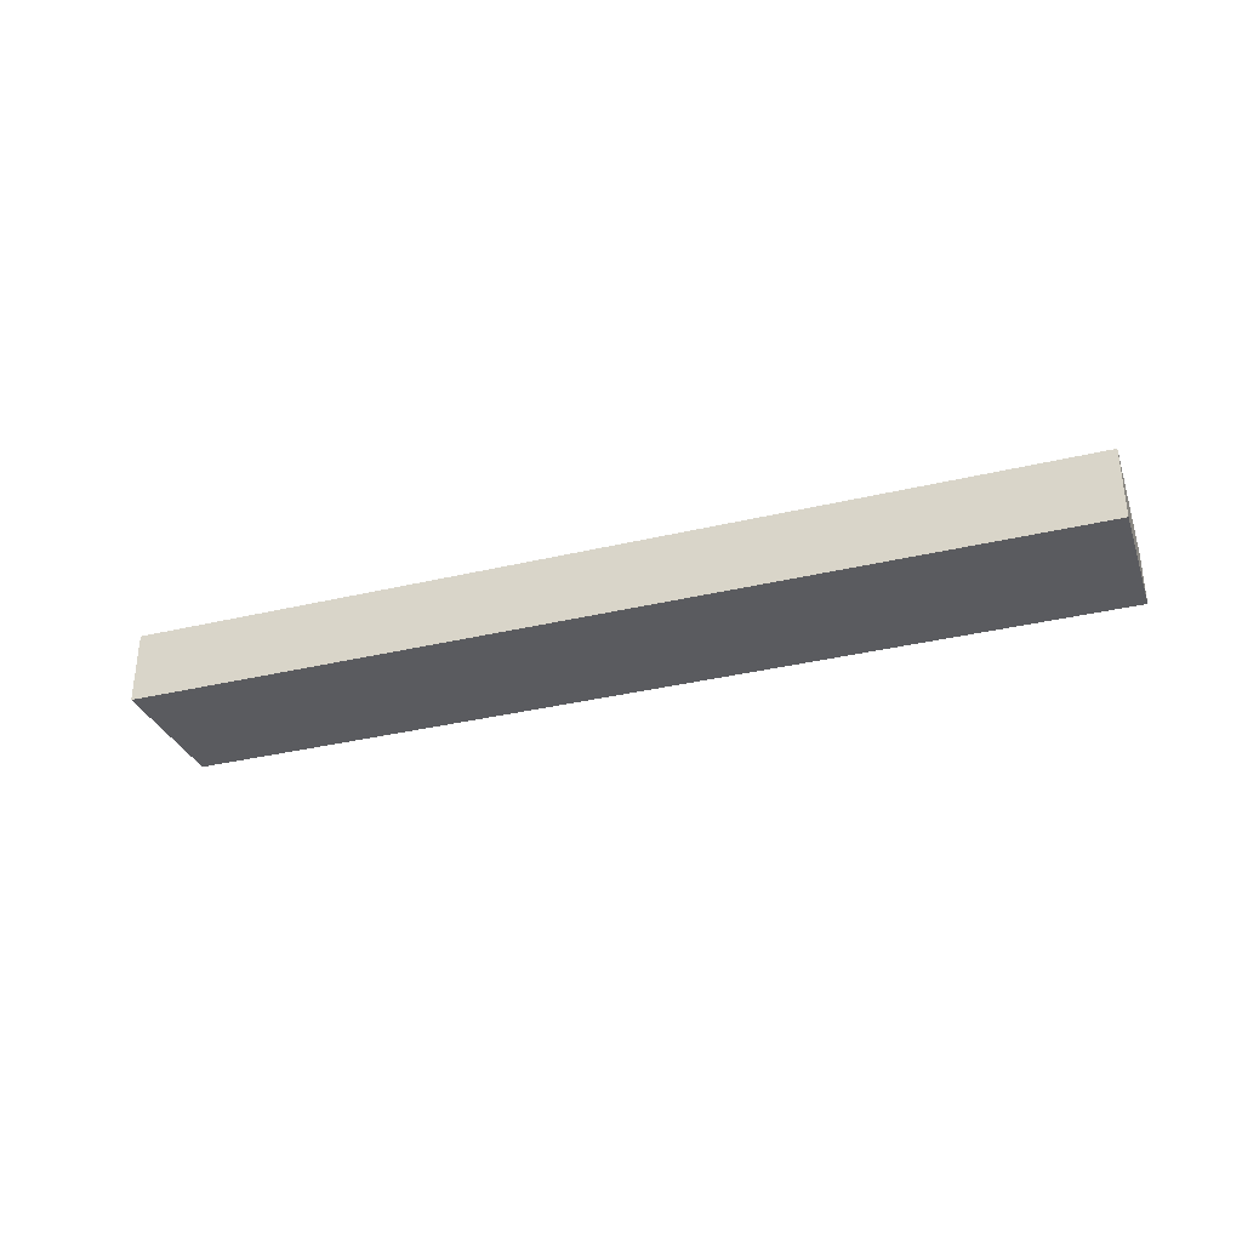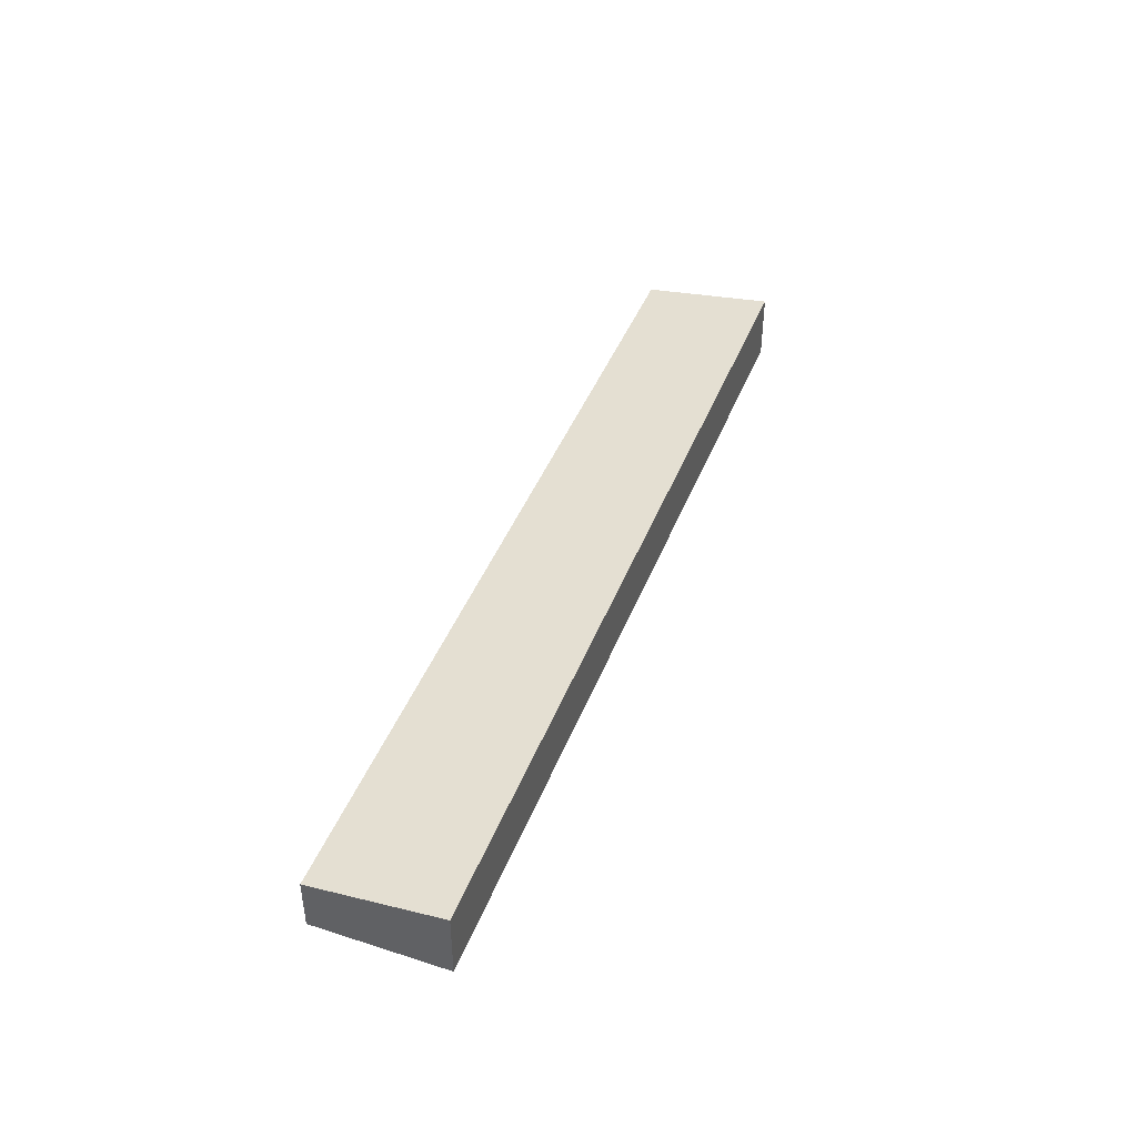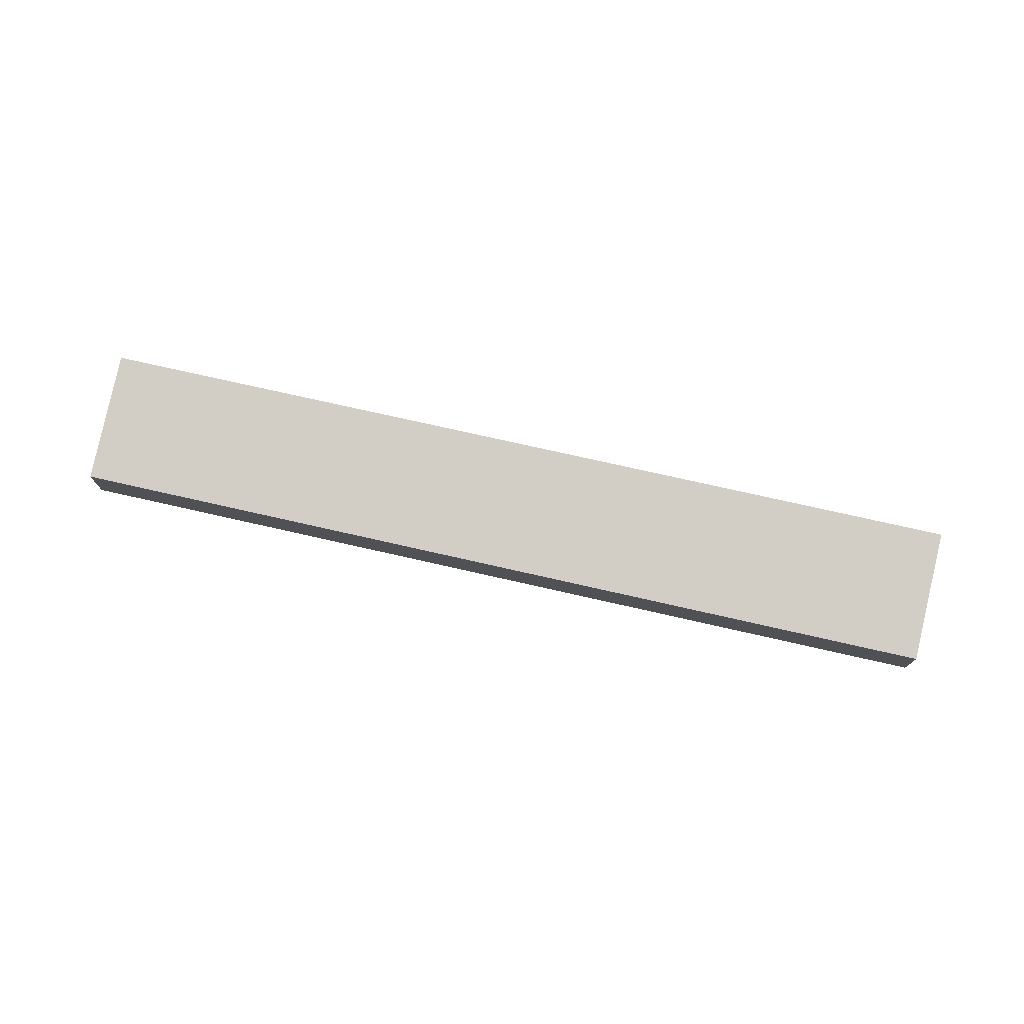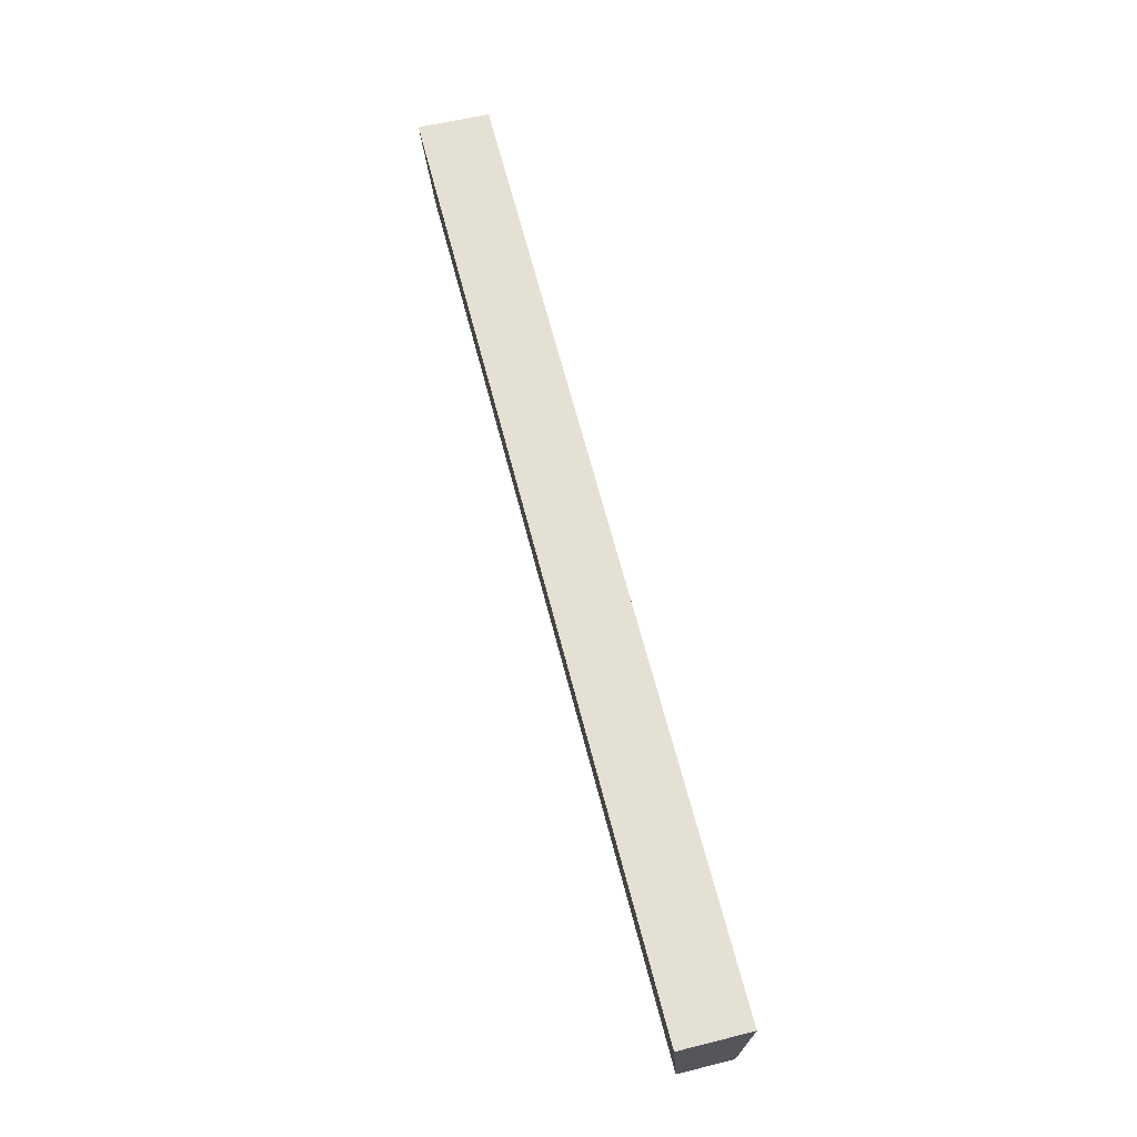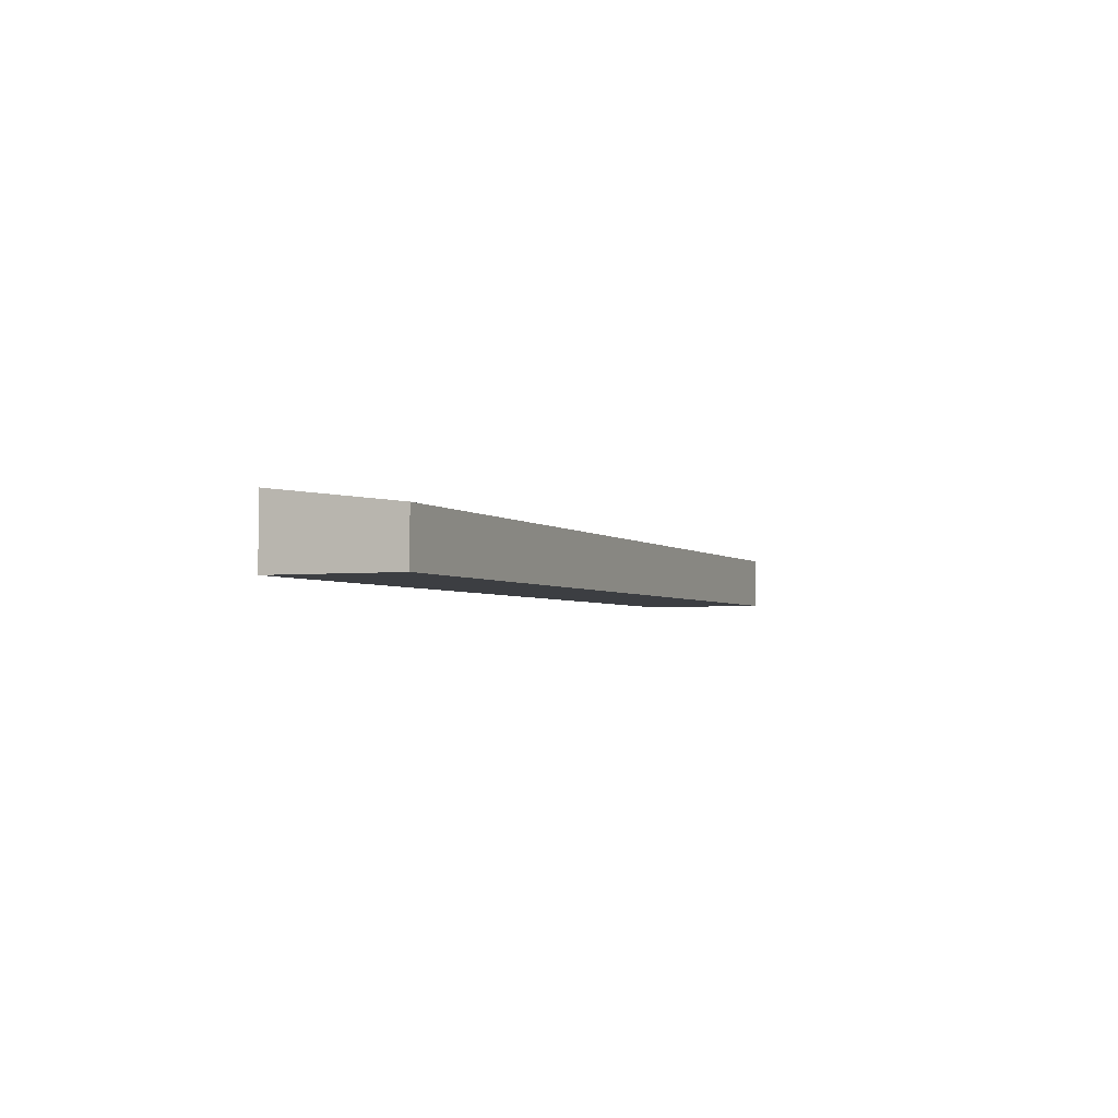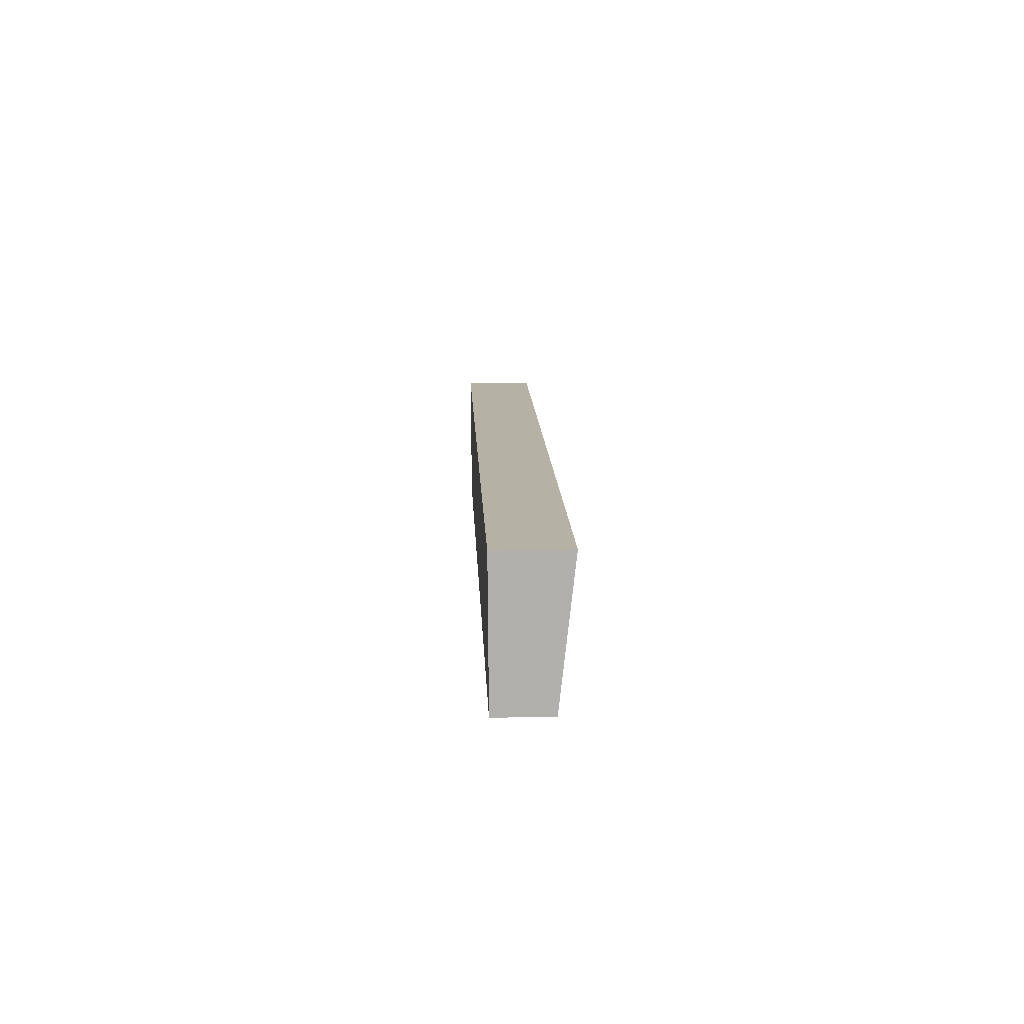
<metadata>
{"format":"obj","ext":"obj","renderer":"f3d","projection":"perspective","resolution":1024,"background":"white","views":[{"elev":-32.9,"azim":6.9,"up":"+Y"},{"elev":43.0,"azim":-81.3,"up":"+Y"},{"elev":75.1,"azim":-178.9,"up":"+Y"},{"elev":55.3,"azim":-104.9,"up":"+Z"},{"elev":-3.2,"azim":101.1,"up":"+Y"},{"elev":23.7,"azim":87.9,"up":"+Z"}]}
</metadata>
<code>
v  1.334 2.509 -6.168
v  41.6 3.251 8.554
v  42.86 2.513 2.407
v  0 3.251 1.991e-16
v  42.86 -1.474e-16 2.407
v  1.334 3.777e-16 -6.168
v  0 0 0
v  41.6 -5.238e-16 8.554
g defaultobject
f 1 2 3
f 2 1 4
f 5 1 3
f 1 5 6
f 1 7 4
f 7 1 6
f 7 2 4
f 2 7 8
f 8 3 2
f 3 8 5
f 5 7 6
f 7 5 8

</code>
